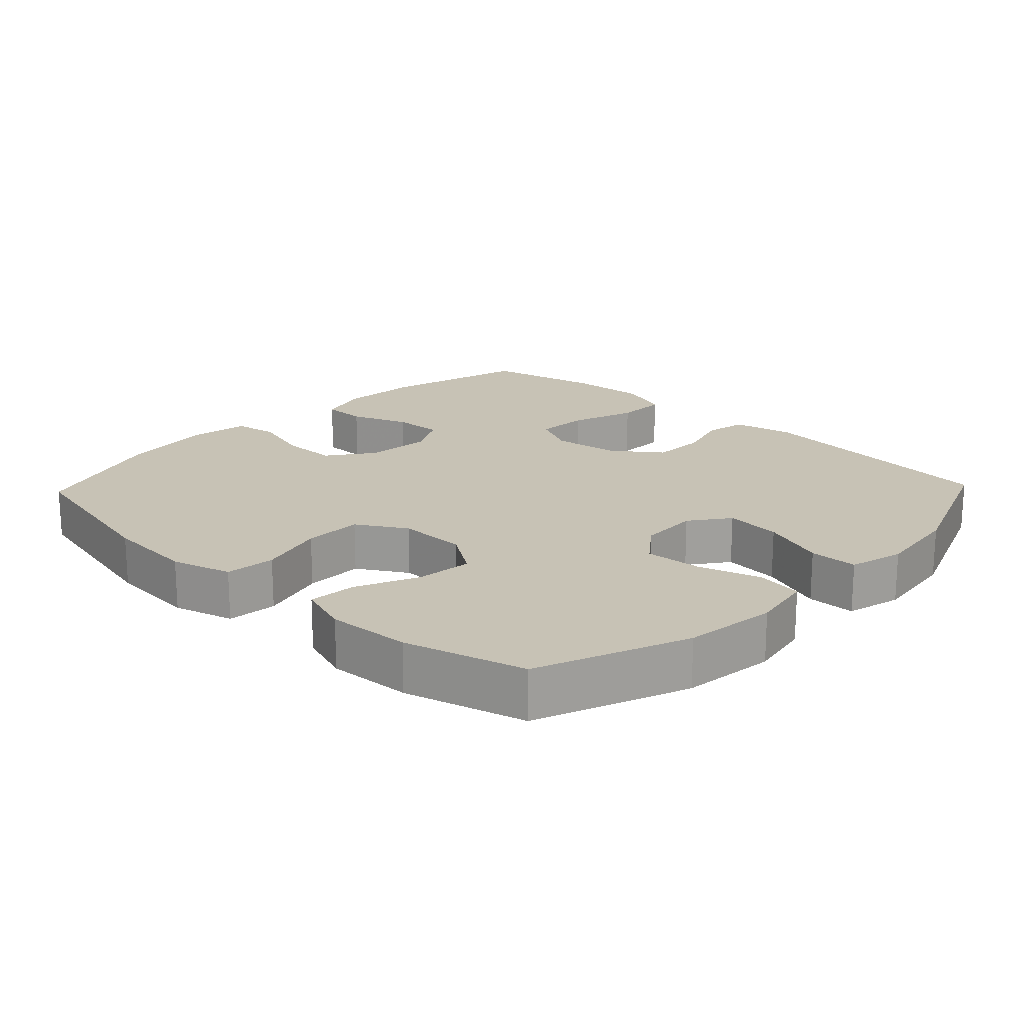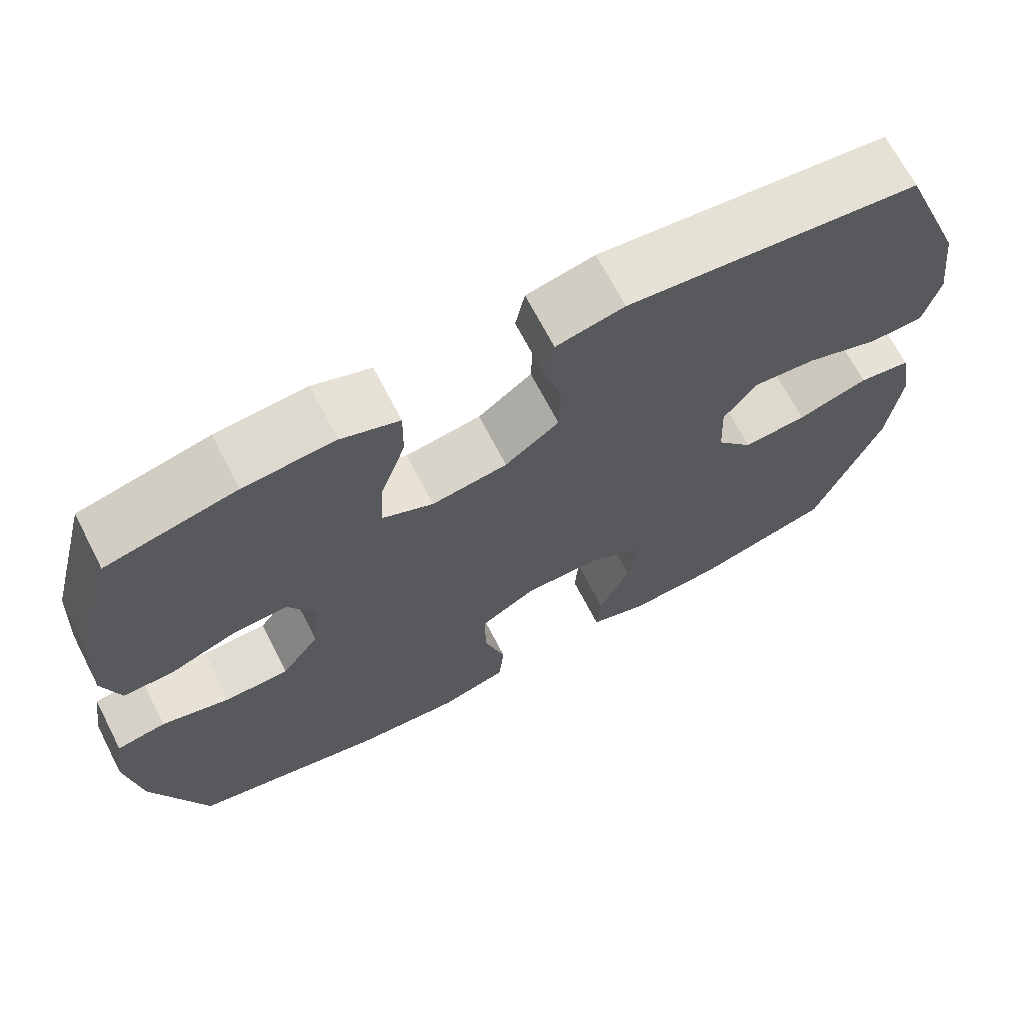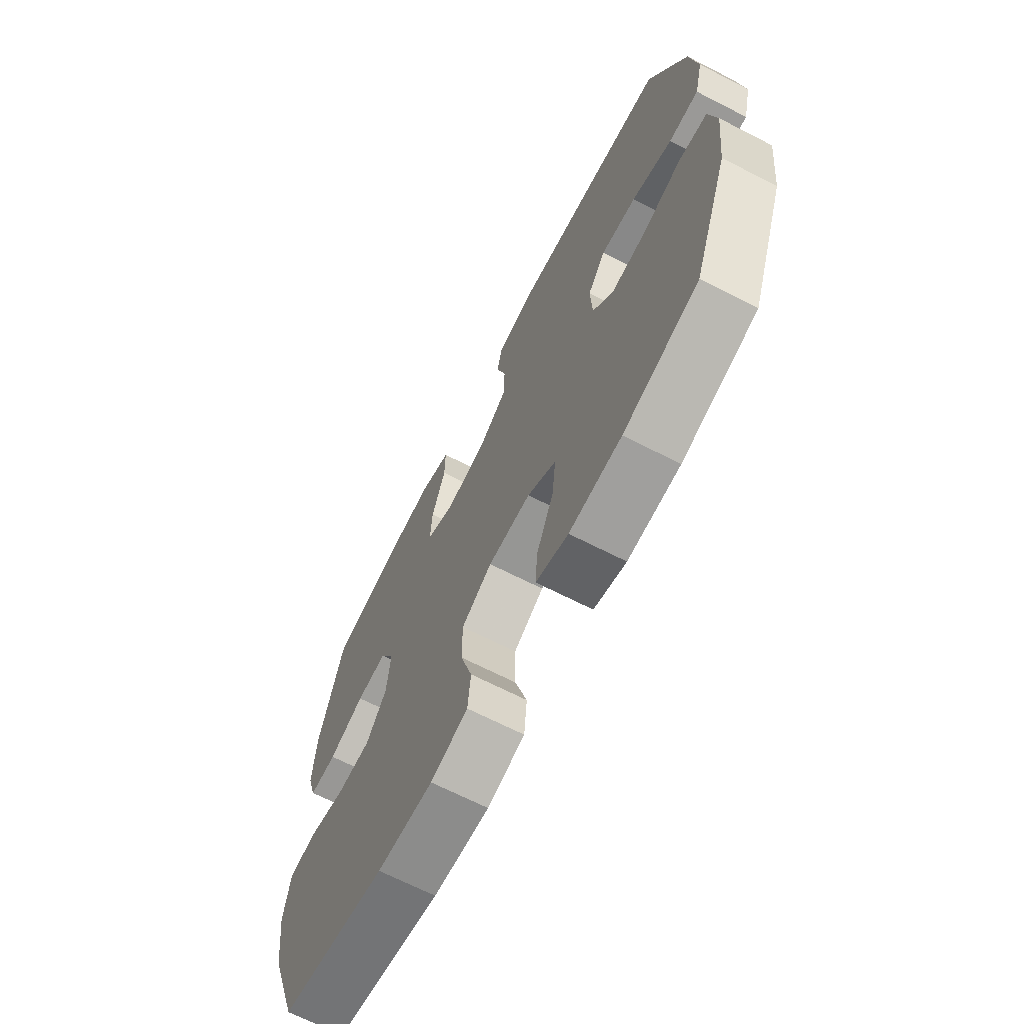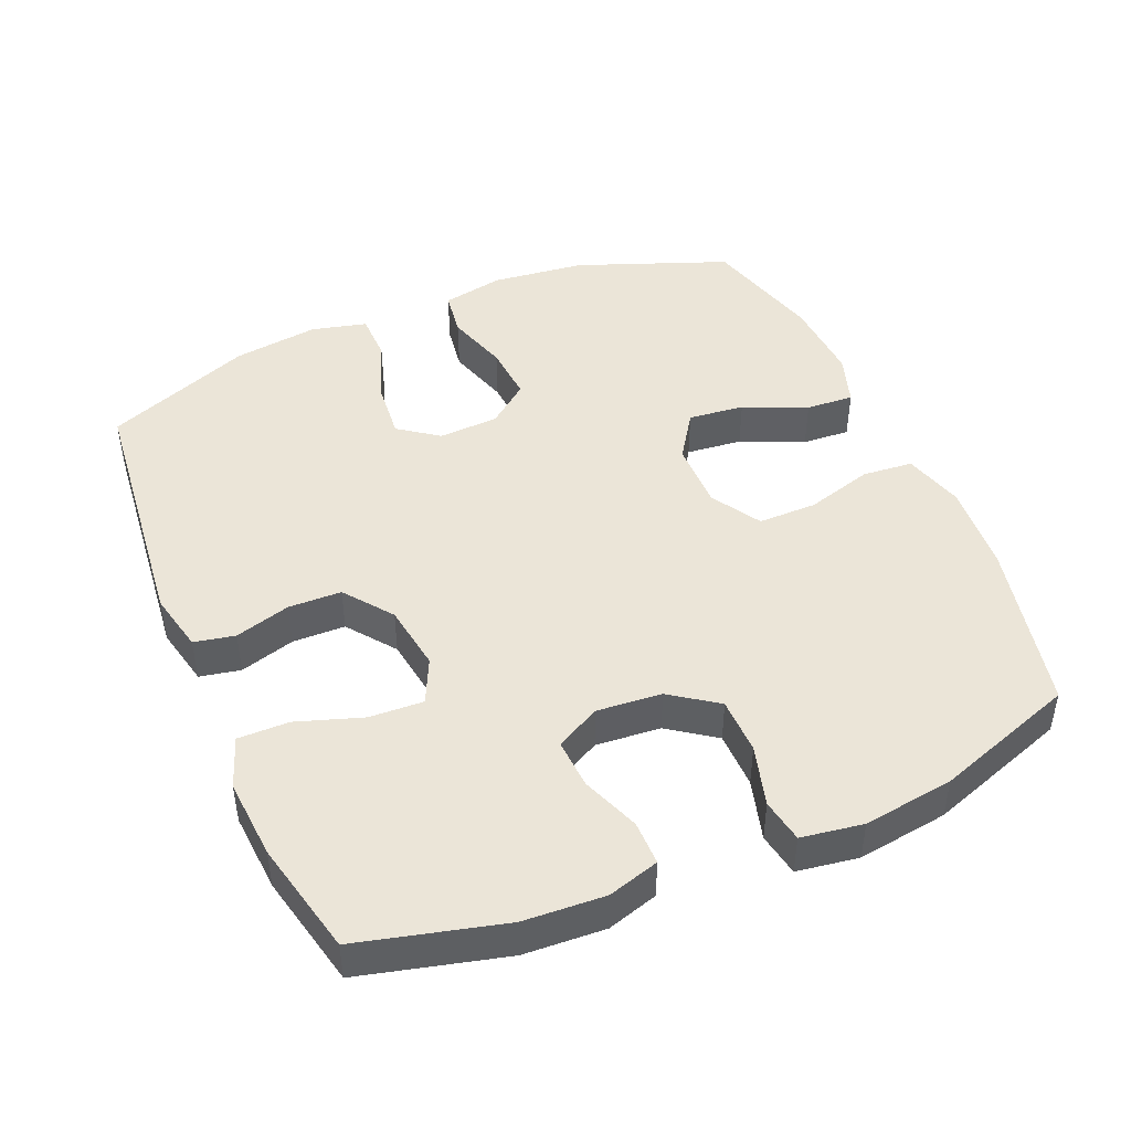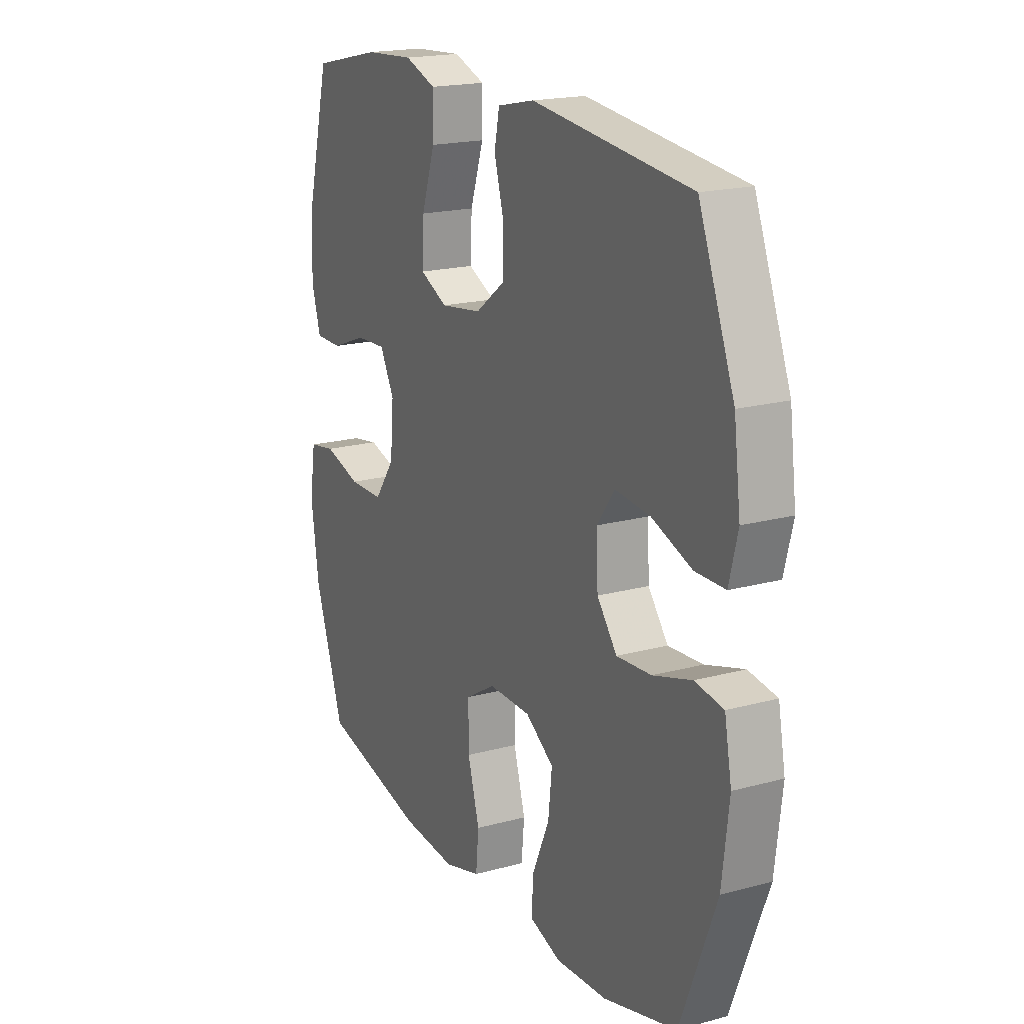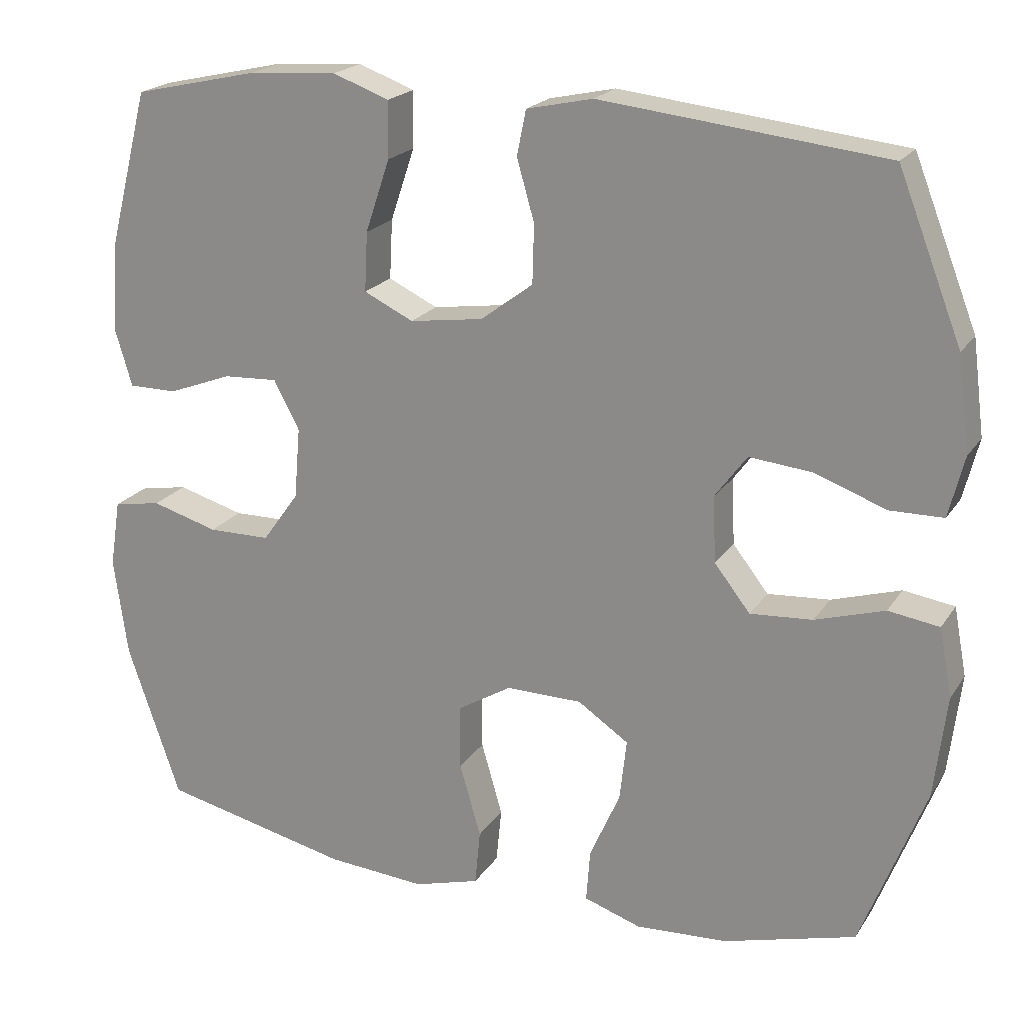
<metadata>
{"format":"obj","ext":"obj","renderer":"f3d","projection":"perspective","resolution":1024,"background":"white","views":[{"elev":19.0,"azim":-136.4,"up":"+Y"},{"elev":68.7,"azim":152.7,"up":"+Z"},{"elev":-68.2,"azim":-117.1,"up":"+Z"},{"elev":45.7,"azim":66.8,"up":"+Y"},{"elev":19.0,"azim":-117.2,"up":"+Z"},{"elev":20.6,"azim":-155.9,"up":"+Z"}]}
</metadata>
<code>
v 0.5 0.07 0.5
v 0.554 0.07 0.291
v 0.561 0.07 0.174
v 0.539 0.07 0.1
v 0.475 0.07 0.1
v 0.391 0.07 0.132
v 0.319 0.07 0.136
v 0.285 0.07 0.072
v 0.293 0.07 -0.022
v 0.341 0.07 -0.089
v 0.423 0.07 -0.09
v 0.511 0.07 -0.065
v 0.574 0.07 -0.076
v 0.588 0.07 -0.165
v 0.57 0.07 -0.296
v 0.5 0.07 -0.5
v 0.251 0.07 -0.556
v 0.12 0.07 -0.566
v 0.033 0.07 -0.541
v 0.026 0.07 -0.468
v 0.054 0.07 -0.371
v 0.054 0.07 -0.286
v -0.017 0.07 -0.243
v -0.117 0.07 -0.244
v -0.184 0.07 -0.289
v -0.175 0.07 -0.37
v -0.135 0.07 -0.461
v -0.13 0.07 -0.53
v -0.205 0.07 -0.555
v -0.326 0.07 -0.548
v -0.5 0.07 -0.5
v -0.584 0.07 -0.282
v -0.6 0.07 -0.147
v -0.583 0.07 -0.057
v -0.516 0.07 -0.047
v -0.425 0.07 -0.075
v -0.343 0.07 -0.081
v -0.296 0.07 -0.021
v -0.292 0.07 0.066
v -0.334 0.07 0.123
v -0.416 0.07 0.115
v -0.51 0.07 0.081
v -0.58 0.07 0.082
v -0.6 0.07 0.162
v -0.584 0.07 0.286
v -0.5 0.07 0.5
v -0.127 0.07 0.541
v -0.04 0.07 0.522
v -0.028 0.07 0.463
v -0.051 0.07 0.383
v -0.049 0.07 0.306
v 0.02 0.07 0.254
v 0.117 0.07 0.24
v 0.182 0.07 0.271
v 0.178 0.07 0.349
v 0.146 0.07 0.444
v 0.145 0.07 0.518
v 0.219 0.07 0.545
v 0.335 0.07 0.537
v 0.5 0 0.5
v 0.554 0 0.291
v 0.561 0 0.174
v 0.539 0 0.1
v 0.475 0 0.1
v 0.391 0 0.132
v 0.319 0 0.136
v 0.285 0 0.072
v 0.293 0 -0.022
v 0.341 0 -0.089
v 0.423 0 -0.09
v 0.511 0 -0.065
v 0.574 0 -0.076
v 0.588 0 -0.165
v 0.57 0 -0.296
v 0.5 0 -0.5
v 0.251 0 -0.556
v 0.12 0 -0.566
v 0.033 0 -0.541
v 0.026 0 -0.468
v 0.054 0 -0.371
v 0.054 0 -0.286
v -0.017 0 -0.243
v -0.117 0 -0.244
v -0.184 0 -0.289
v -0.175 0 -0.37
v -0.135 0 -0.461
v -0.13 0 -0.53
v -0.205 0 -0.555
v -0.326 0 -0.548
v -0.5 0 -0.5
v -0.584 0 -0.282
v -0.6 0 -0.147
v -0.583 0 -0.057
v -0.516 0 -0.047
v -0.425 0 -0.075
v -0.343 0 -0.081
v -0.296 0 -0.021
v -0.292 0 0.066
v -0.334 0 0.123
v -0.416 0 0.115
v -0.51 0 0.081
v -0.58 0 0.082
v -0.6 0 0.162
v -0.584 0 0.286
v -0.5 0 0.5
v -0.127 0 0.541
v -0.04 0 0.522
v -0.028 0 0.463
v -0.051 0 0.383
v -0.049 0 0.306
v 0.02 0 0.254
v 0.117 0 0.24
v 0.182 0 0.271
v 0.178 0 0.349
v 0.146 0 0.444
v 0.145 0 0.518
v 0.219 0 0.545
v 0.335 0 0.537
f 55 56 57 58
f 54 55 58 59
f 47 48 49 50
f 47 50 51
f 46 47 51
f 45 46 51 52
f 41 42 43 44
f 40 41 44 45
f 33 34 35 36
f 33 36 37
f 32 33 37
f 31 32 37
f 30 31 37 38
f 26 27 28 29
f 25 26 29 30
f 18 19 20 21
f 18 21 22
f 17 18 22
f 16 17 22
f 15 16 22 23
f 11 12 13 14
f 10 11 14 15
f 3 4 5 6
f 3 6 7
f 2 3 7
f 54 59 1 2
f 53 54 2 7
f 40 45 52 53
f 39 40 53 7
f 38 39 7 8
f 25 30 38
f 24 25 38 8
f 23 24 8 9
f 10 15 23
f 9 10 23
f 117 116 115 114
f 118 117 114 113
f 109 108 107 106
f 110 109 106
f 110 106 105
f 111 110 105 104
f 103 102 101 100
f 104 103 100 99
f 95 94 93 92
f 96 95 92
f 96 92 91
f 96 91 90
f 97 96 90 89
f 88 87 86 85
f 89 88 85 84
f 80 79 78 77
f 81 80 77
f 81 77 76
f 81 76 75
f 82 81 75 74
f 73 72 71 70
f 74 73 70 69
f 65 64 63 62
f 66 65 62
f 66 62 61
f 61 60 118 113
f 66 61 113 112
f 112 111 104 99
f 66 112 99 98
f 67 66 98 97
f 97 89 84
f 67 97 84 83
f 68 67 83 82
f 82 74 69
f 82 69 68
f 1 60 61 2
f 2 61 62 3
f 3 62 63 4
f 4 63 64 5
f 5 64 65 6
f 6 65 66 7
f 7 66 67 8
f 8 67 68 9
f 9 68 69 10
f 10 69 70 11
f 11 70 71 12
f 12 71 72 13
f 13 72 73 14
f 14 73 74 15
f 15 74 75 16
f 16 75 76 17
f 17 76 77 18
f 18 77 78 19
f 19 78 79 20
f 20 79 80 21
f 21 80 81 22
f 22 81 82 23
f 23 82 83 24
f 24 83 84 25
f 25 84 85 26
f 26 85 86 27
f 27 86 87 28
f 28 87 88 29
f 29 88 89 30
f 30 89 90 31
f 31 90 91 32
f 32 91 92 33
f 33 92 93 34
f 34 93 94 35
f 35 94 95 36
f 36 95 96 37
f 37 96 97 38
f 38 97 98 39
f 39 98 99 40
f 40 99 100 41
f 41 100 101 42
f 42 101 102 43
f 43 102 103 44
f 44 103 104 45
f 45 104 105 46
f 46 105 106 47
f 47 106 107 48
f 48 107 108 49
f 49 108 109 50
f 50 109 110 51
f 51 110 111 52
f 52 111 112 53
f 53 112 113 54
f 54 113 114 55
f 55 114 115 56
f 56 115 116 57
f 57 116 117 58
f 58 117 118 59
f 59 118 60 1

</code>
